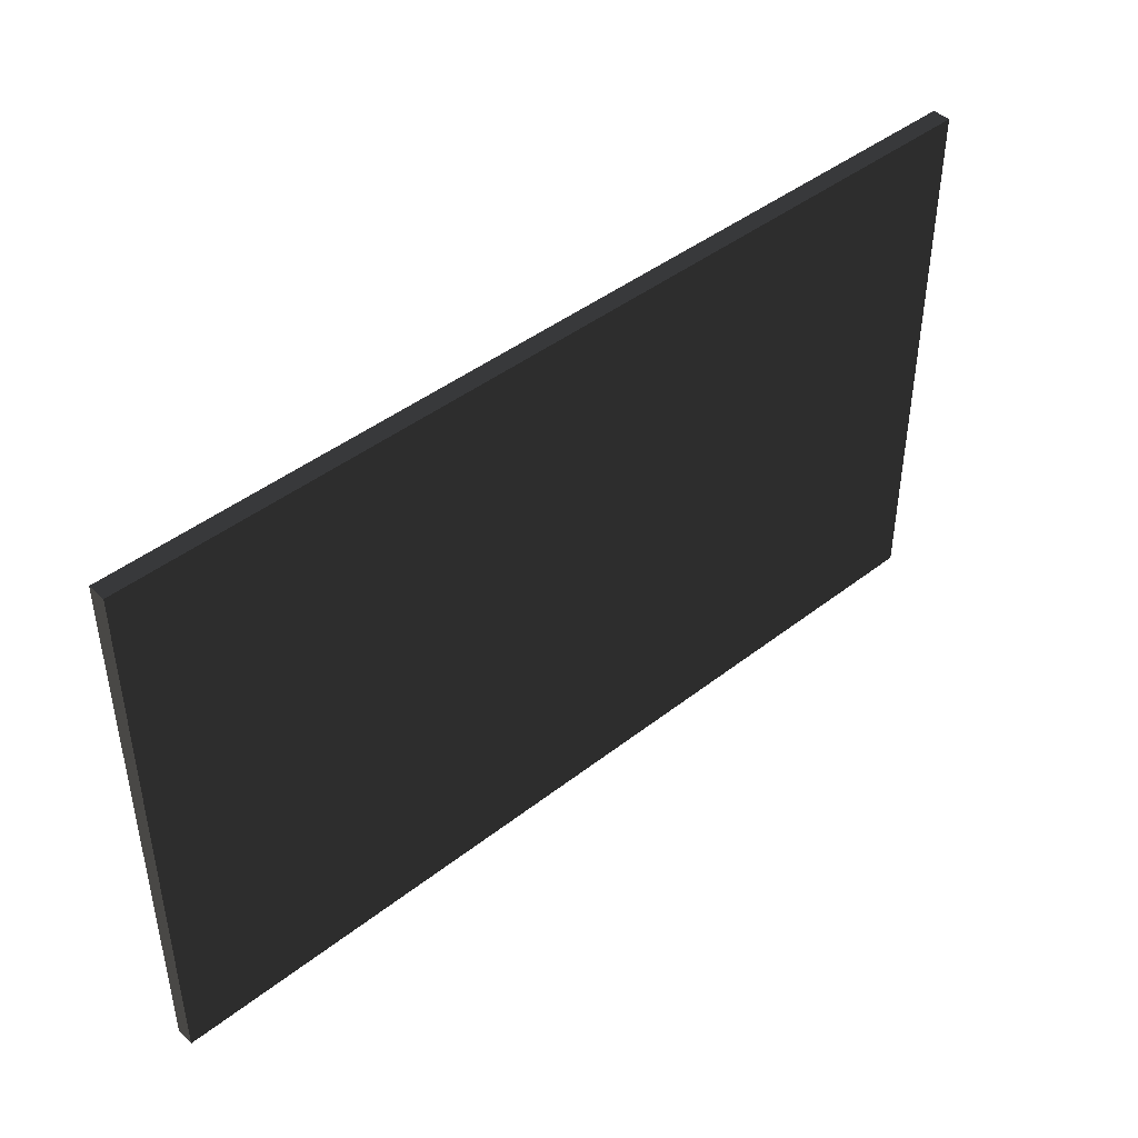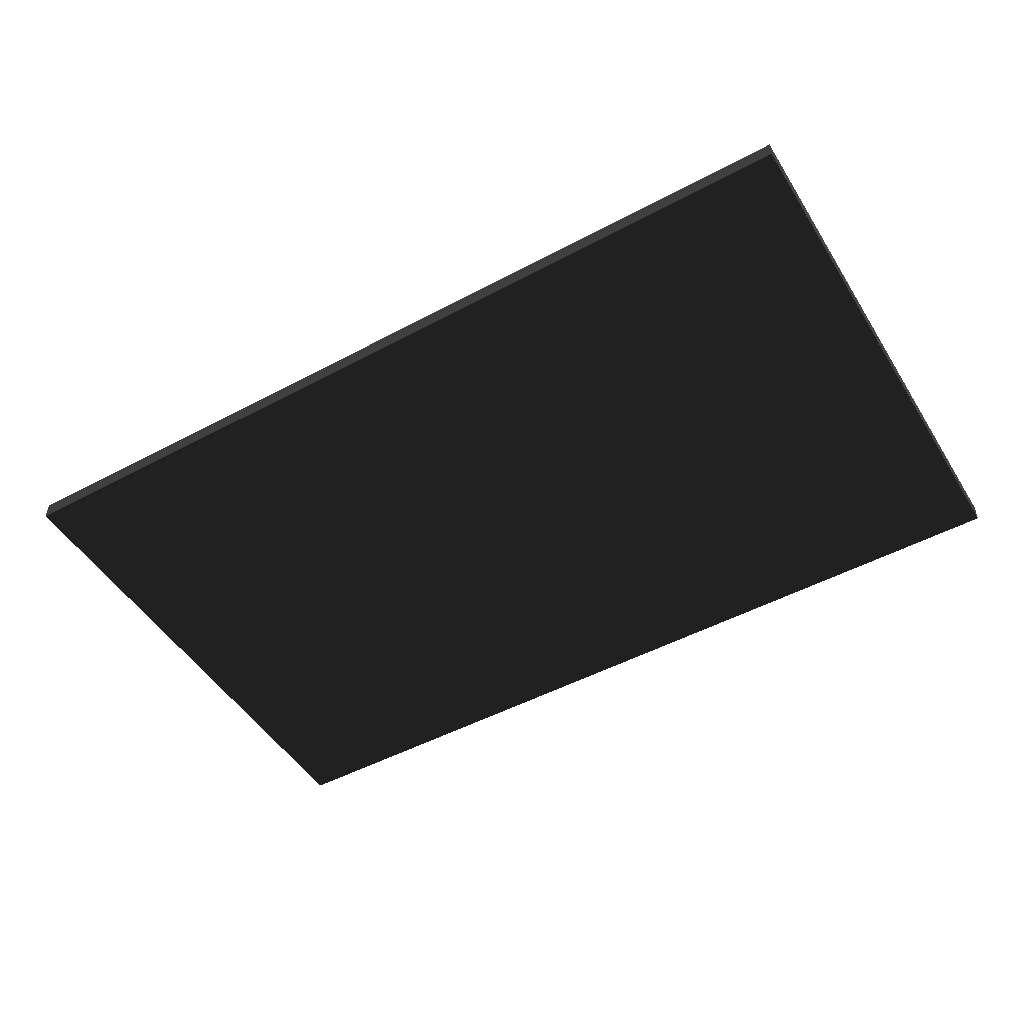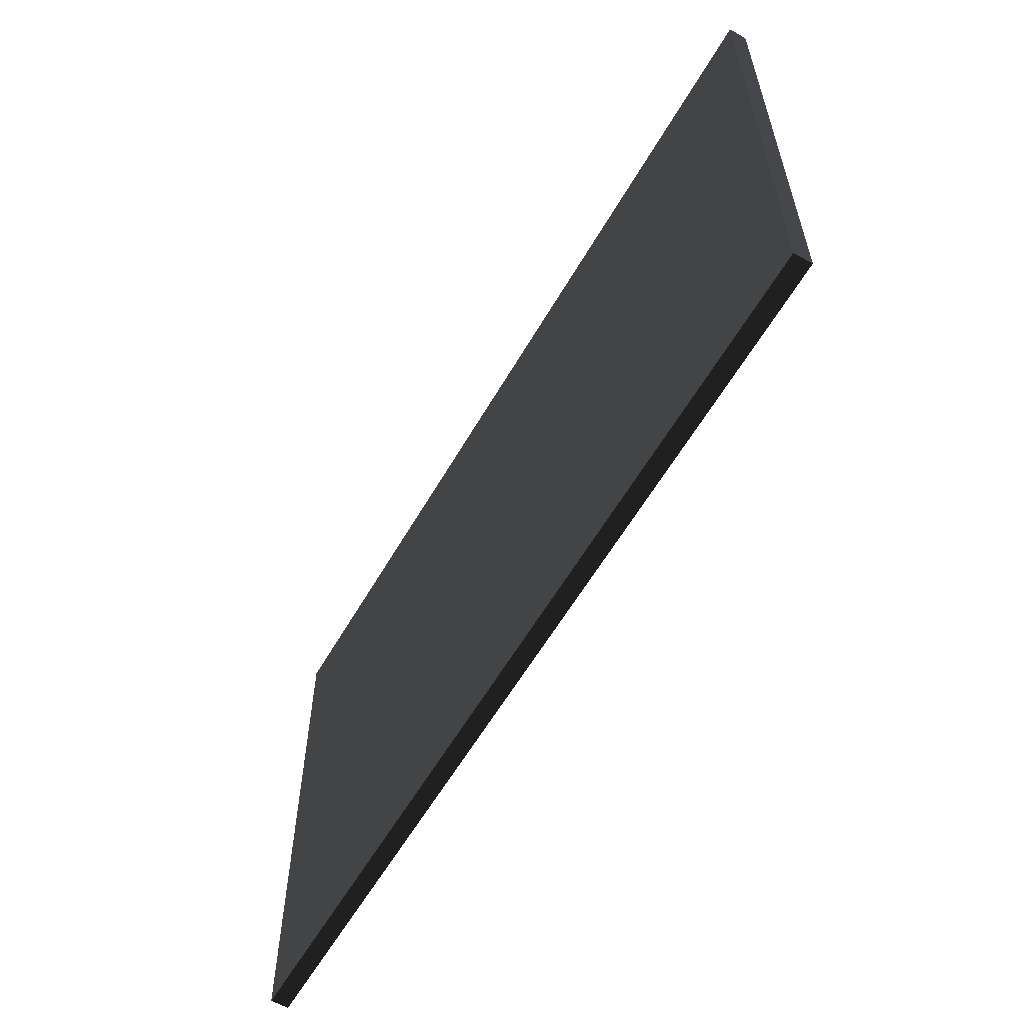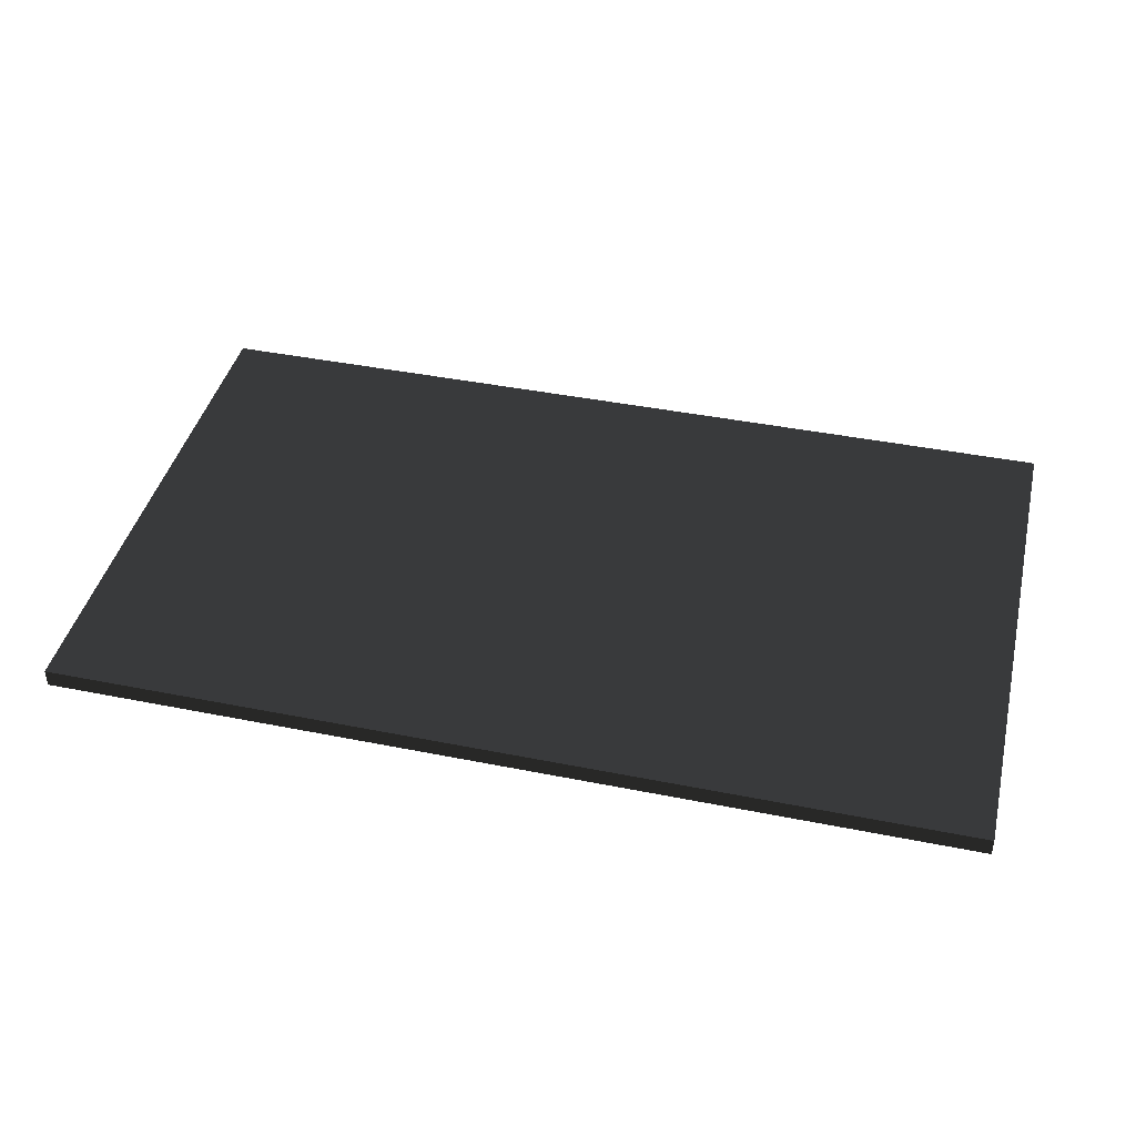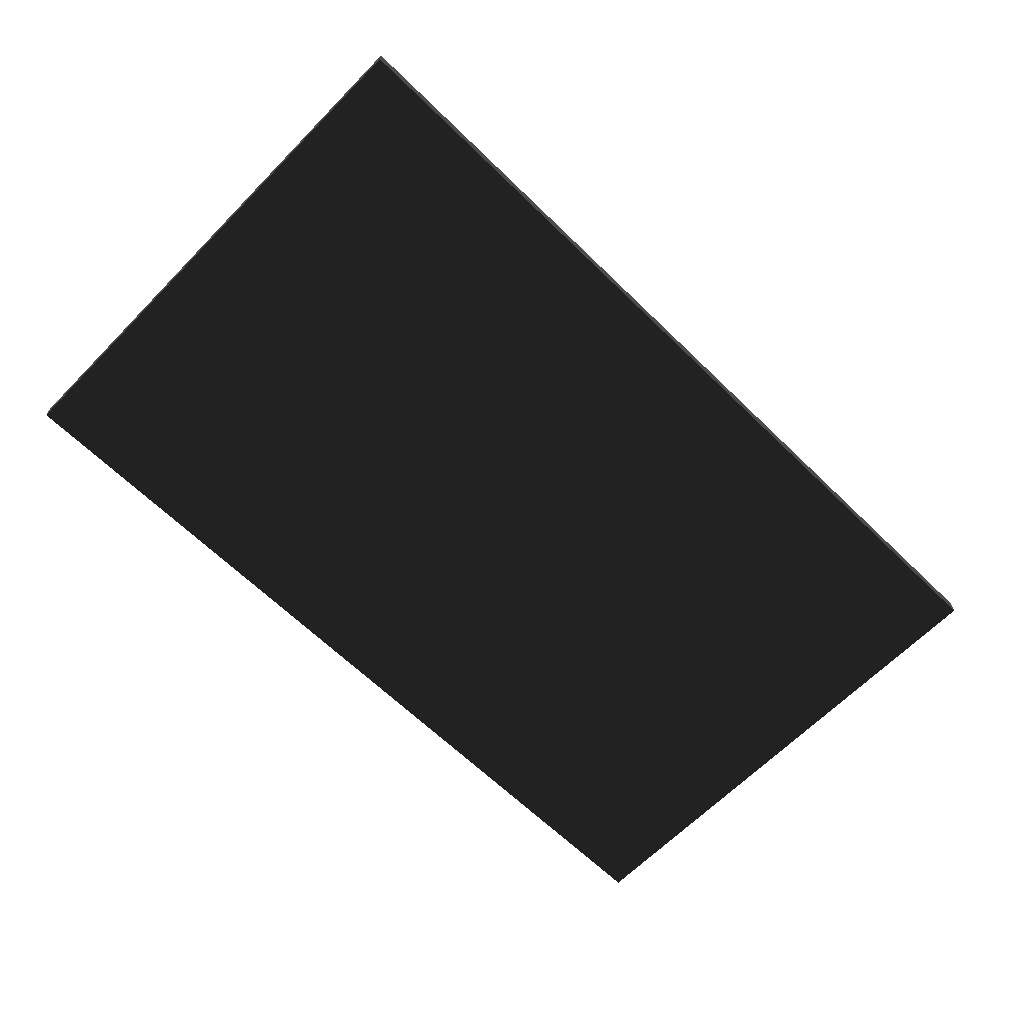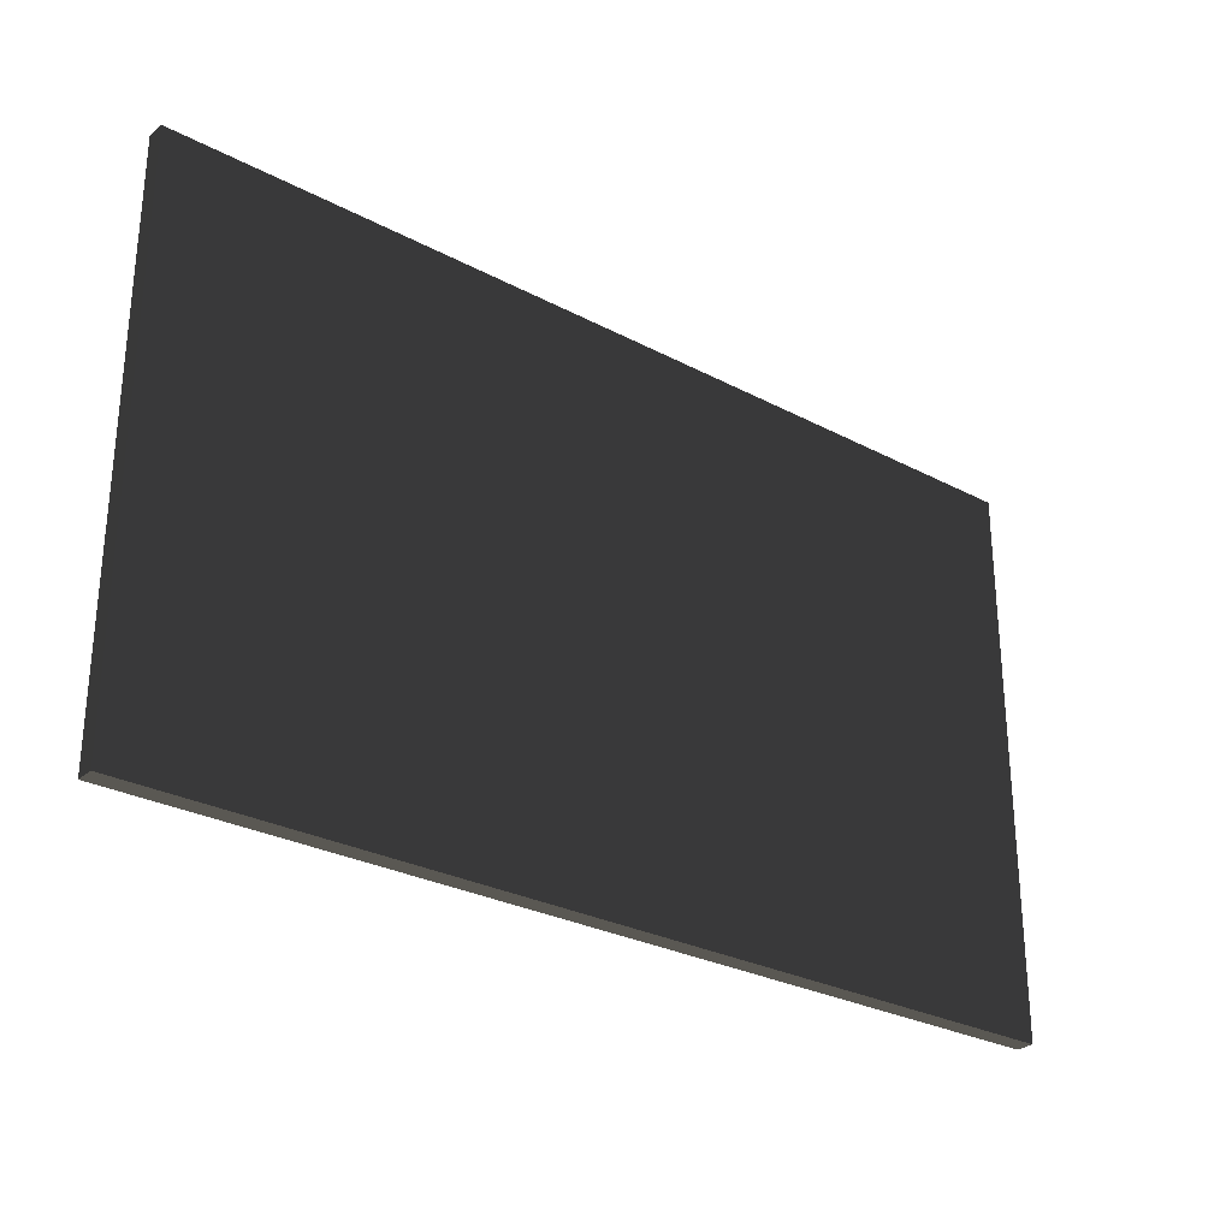
<metadata>
{"format":"obj","ext":"obj","renderer":"f3d","projection":"perspective","resolution":1024,"background":"white","views":[{"elev":44.0,"azim":137.6,"up":"+Y"},{"elev":-48.9,"azim":-149.2,"up":"+Z"},{"elev":-58.9,"azim":-119.8,"up":"+Y"},{"elev":42.1,"azim":-166.5,"up":"+Z"},{"elev":-64.5,"azim":135.6,"up":"+Z"},{"elev":-28.2,"azim":141.4,"up":"+Y"}]}
</metadata>
<code>
o quad
v 50 -30 -1
v 50 -30 1
v -50 -30 1
v -50 -30 -1
v 50 30 -1
v -50 30 -1
v -50 30 1
v 50 30 1
f 1 2 3
f 1 3 4
f 5 6 7
f 5 7 8
f 1 5 8
f 1 8 2
f 2 8 7
f 2 7 3
f 3 7 6
f 3 6 4
f 5 1 4
f 5 4 6

</code>
